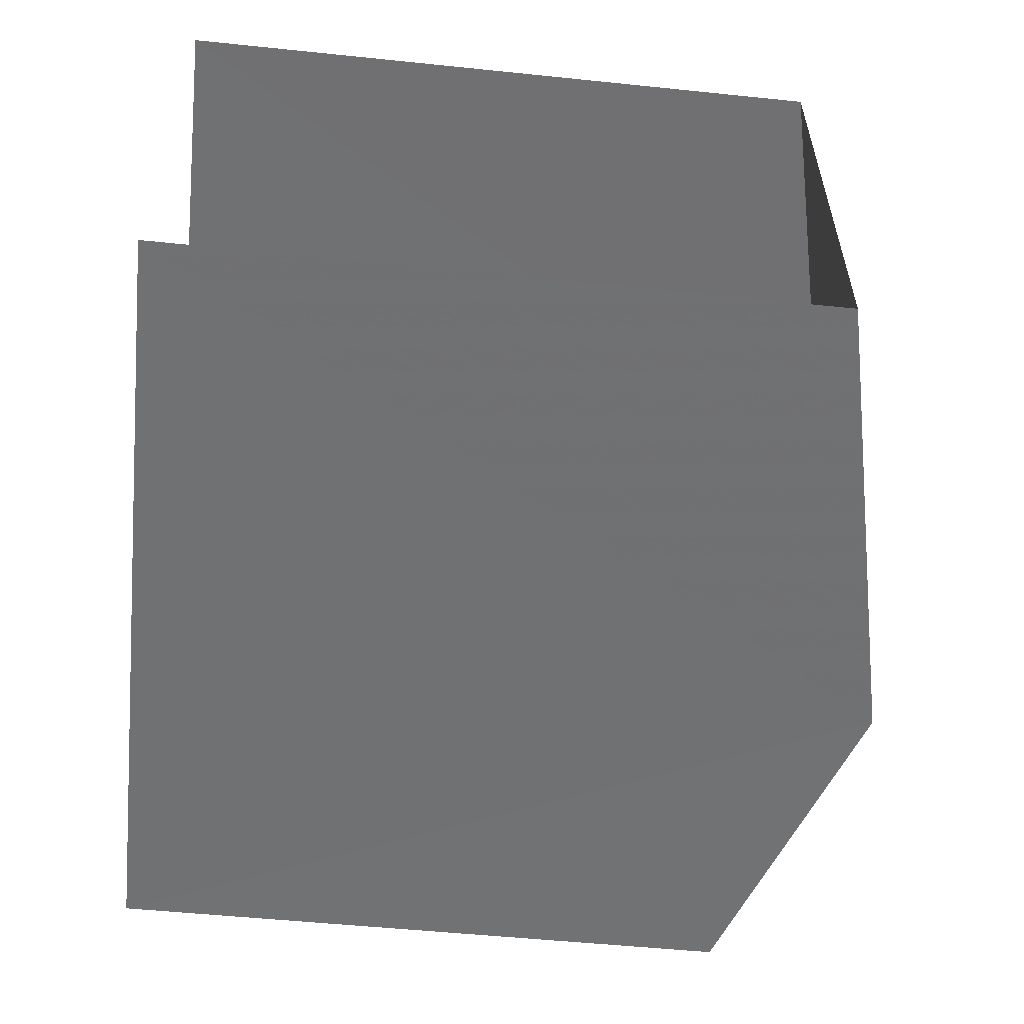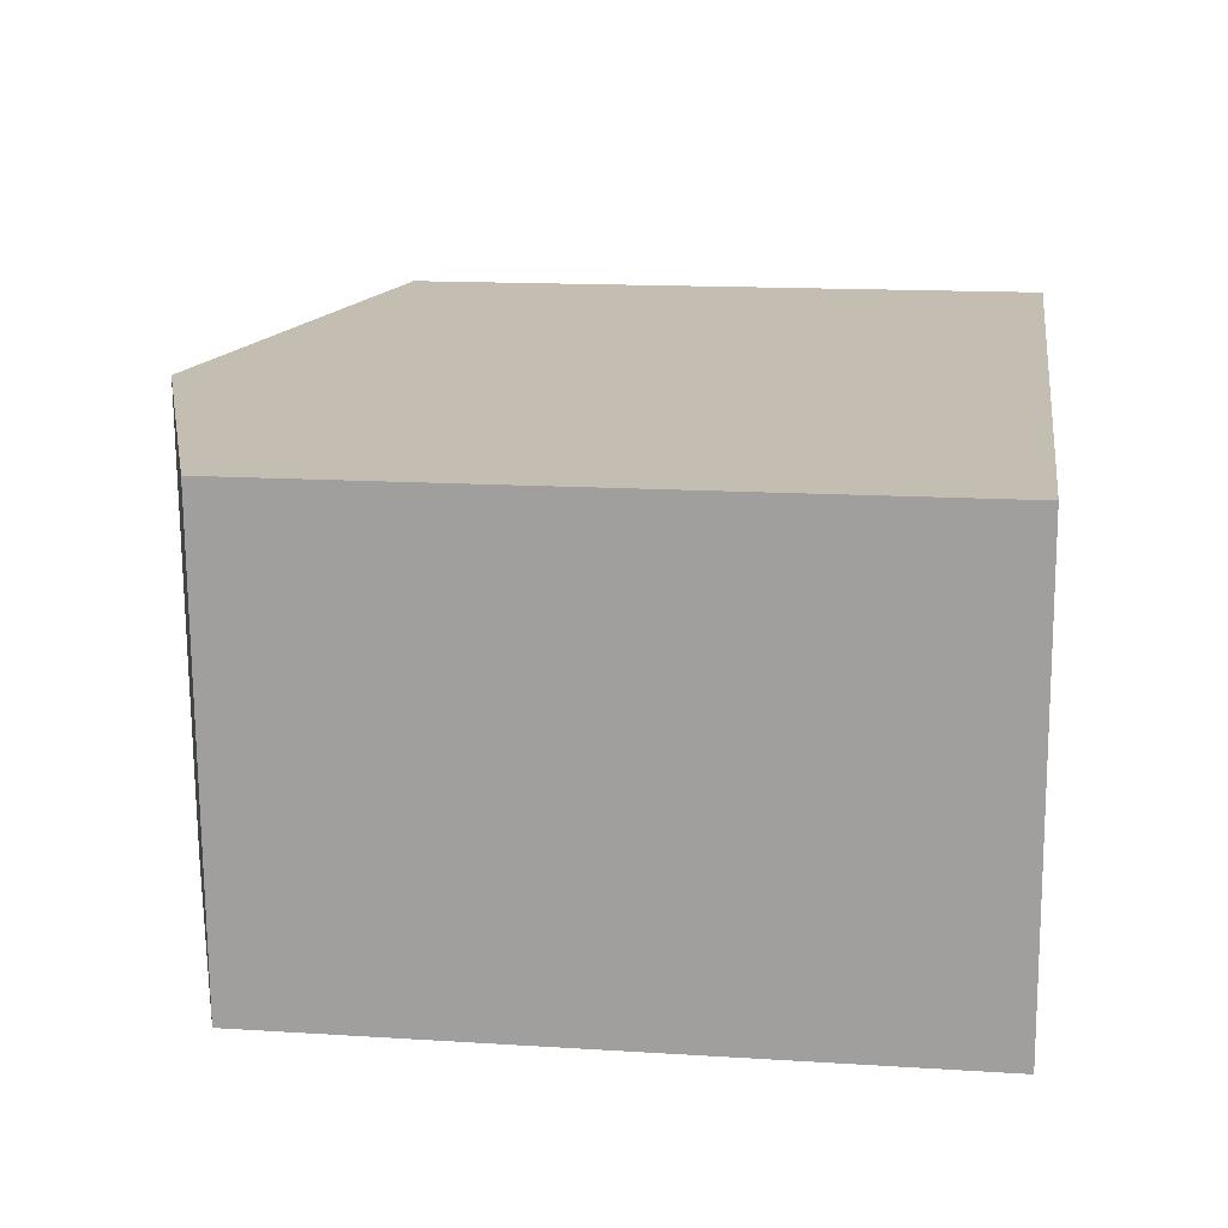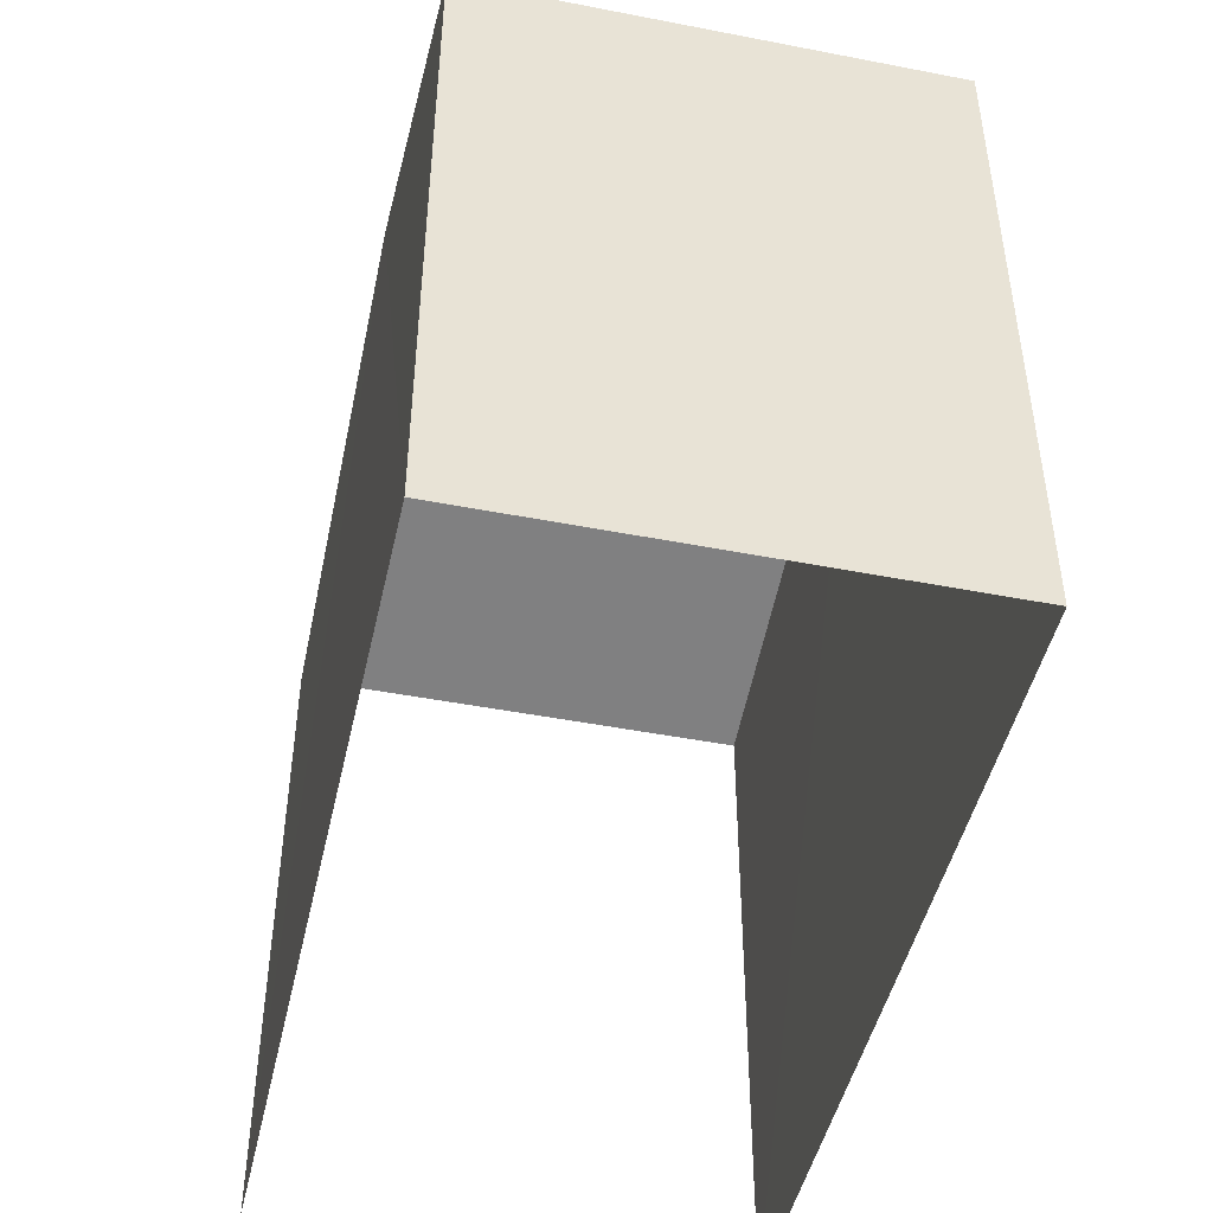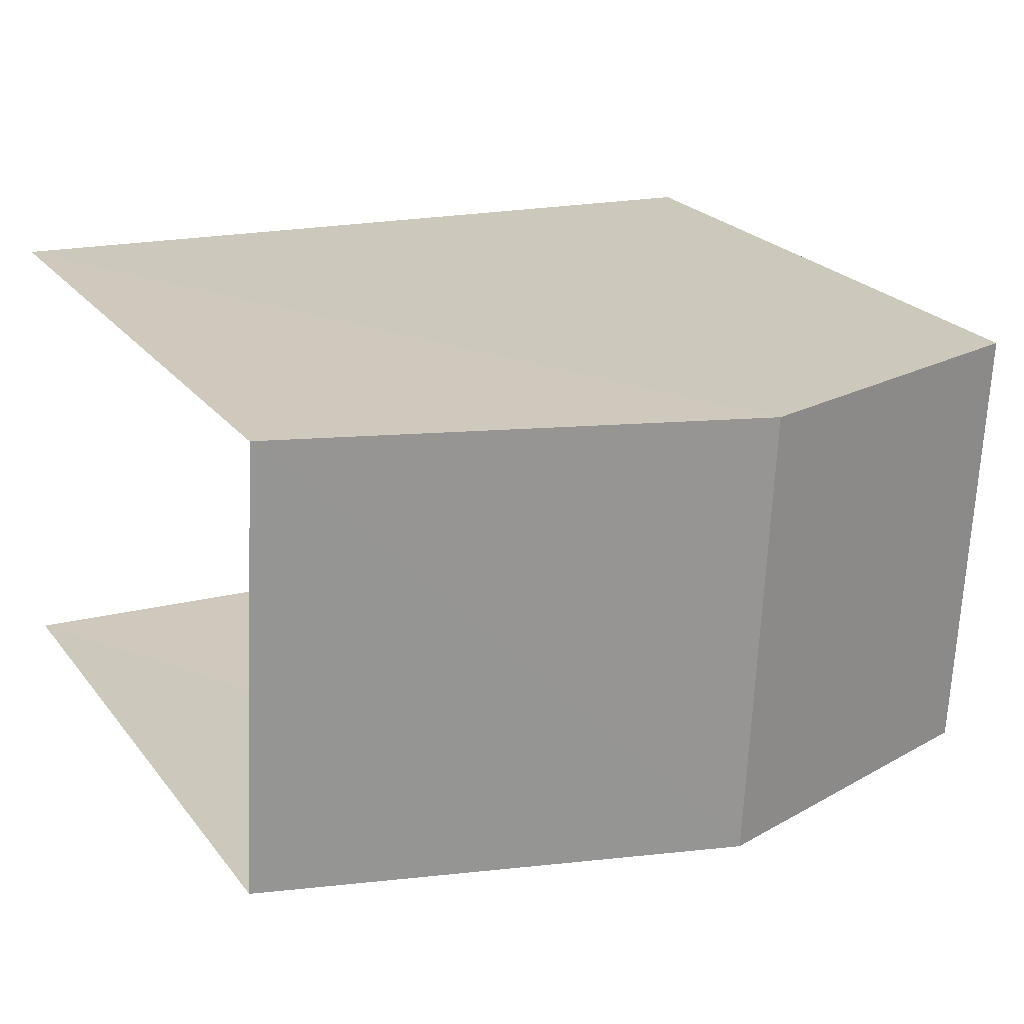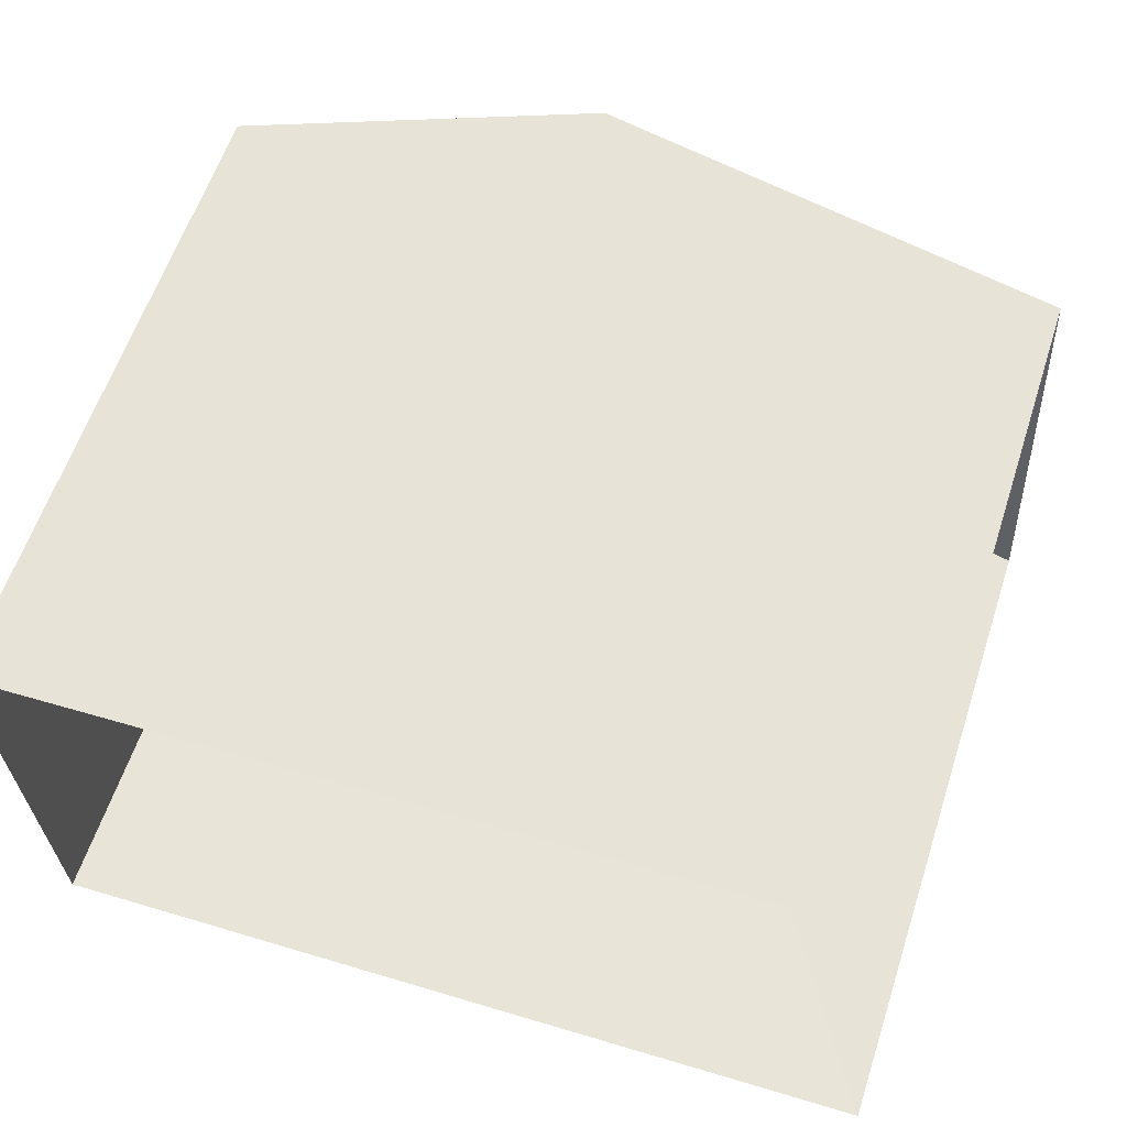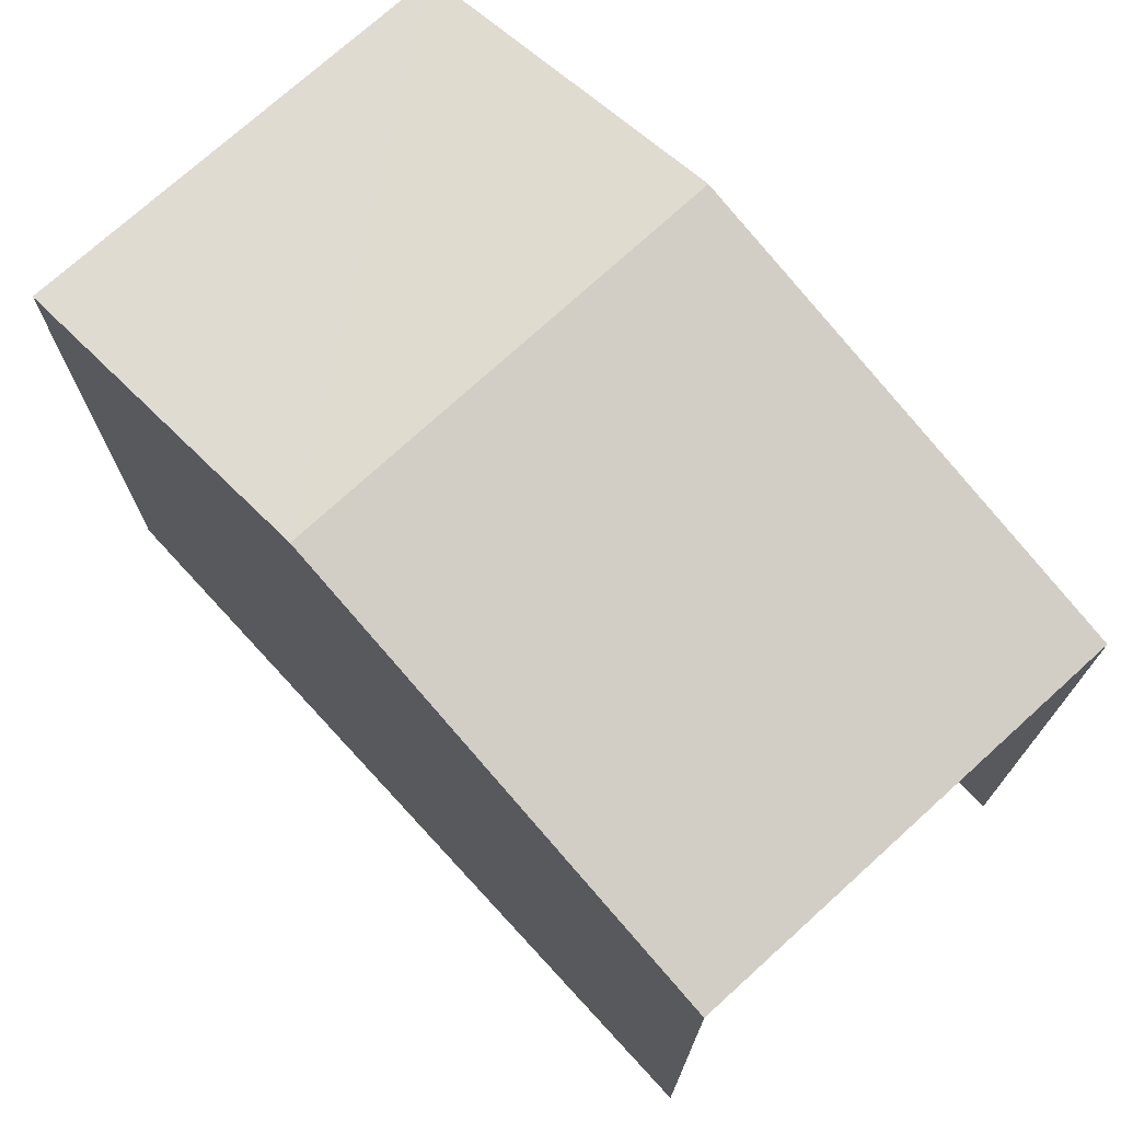
<metadata>
{"format":"obj","ext":"obj","renderer":"f3d","projection":"perspective","resolution":1024,"background":"white","views":[{"elev":-52.3,"azim":-96.4,"up":"+Y"},{"elev":14.3,"azim":98.0,"up":"+Y"},{"elev":-46.8,"azim":74.6,"up":"+Z"},{"elev":23.2,"azim":-28.0,"up":"+Y"},{"elev":60.2,"azim":-162.1,"up":"+Y"},{"elev":72.8,"azim":-135.5,"up":"+Z"}]}
</metadata>
<code>
v -3.723e+05 -1.053e+05 24.93
v -3.723e+05 -1.053e+05 24.93
v -3.722e+05 -1.053e+05 24.93
v -3.722e+05 -1.053e+05 24.93
v -3.722e+05 -1.053e+05 31.37
v -3.722e+05 -1.053e+05 31.37
v -3.723e+05 -1.053e+05 32.5
v -3.723e+05 -1.053e+05 32.5
v -3.723e+05 -1.053e+05 31.37
v -3.723e+05 -1.053e+05 31.37
f 1 2 3
f 4 1 3
f 10 2 1
f 10 9 2
f 5 6 7
f 8 5 7
f 9 10 8
f 7 9 8
f 10 1 8
f 1 4 8
f 4 5 8
f 6 3 7
f 3 2 7
f 2 9 7
f 5 4 3
f 6 5 3

</code>
